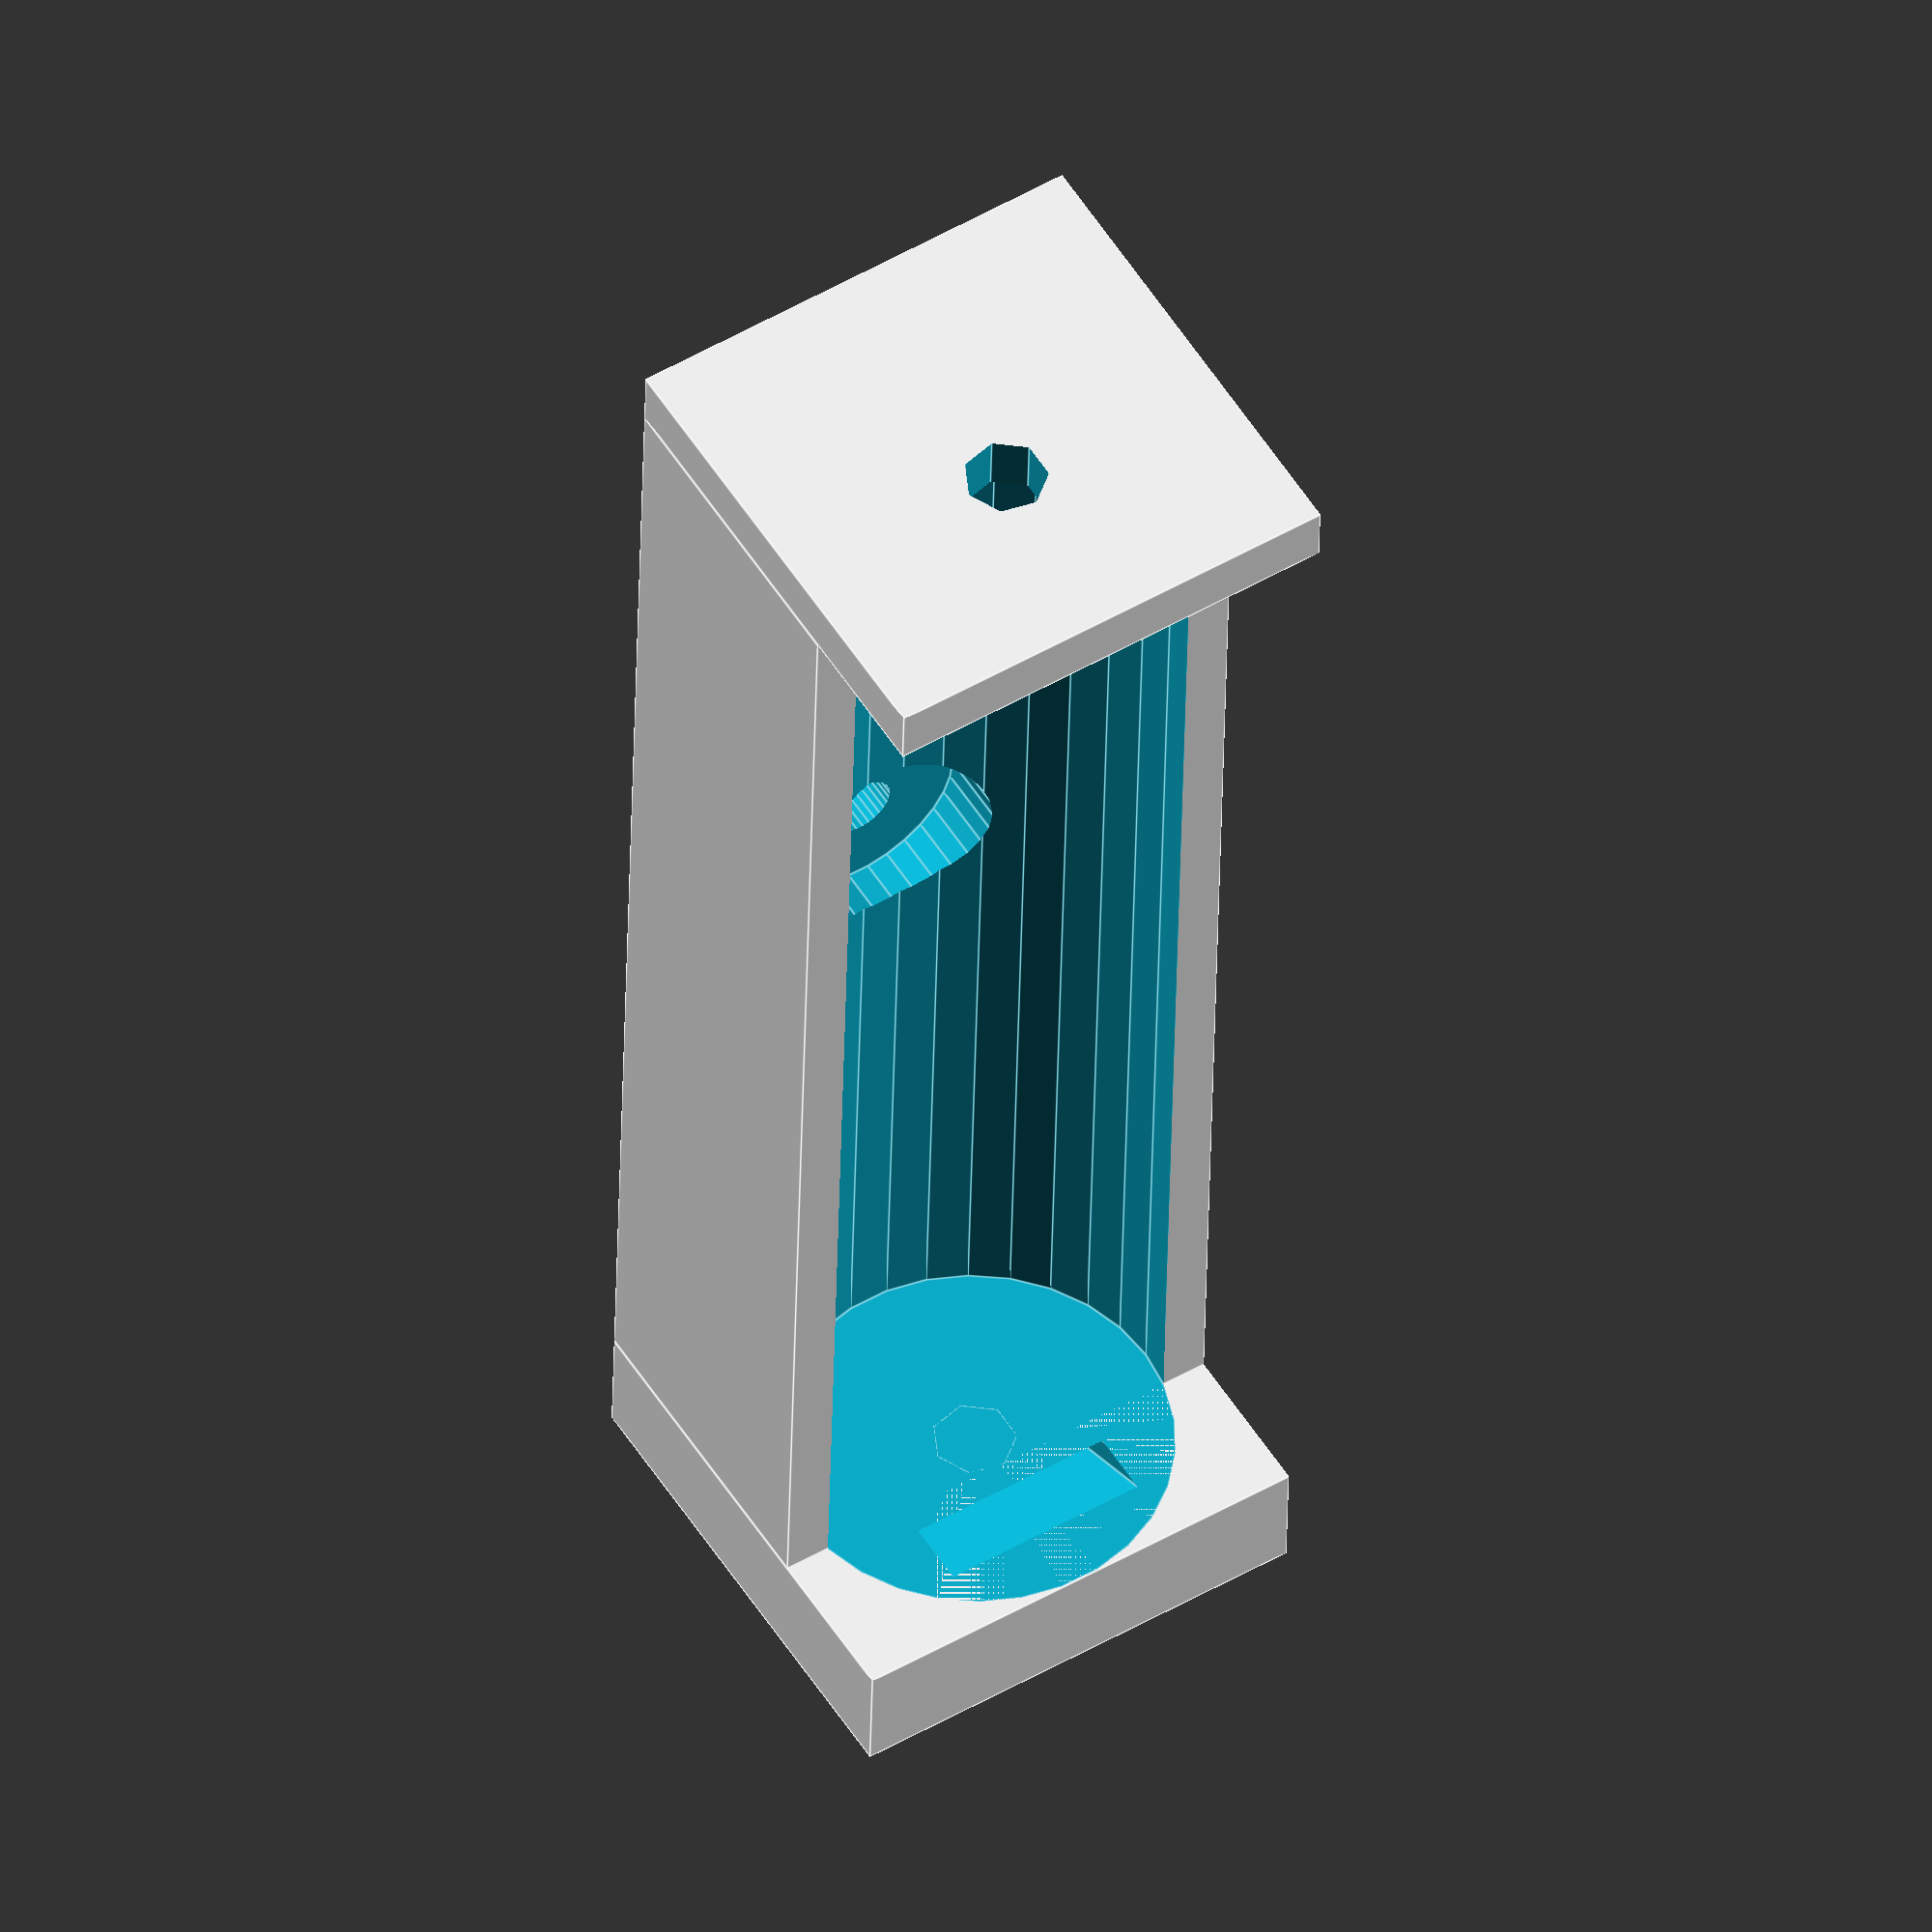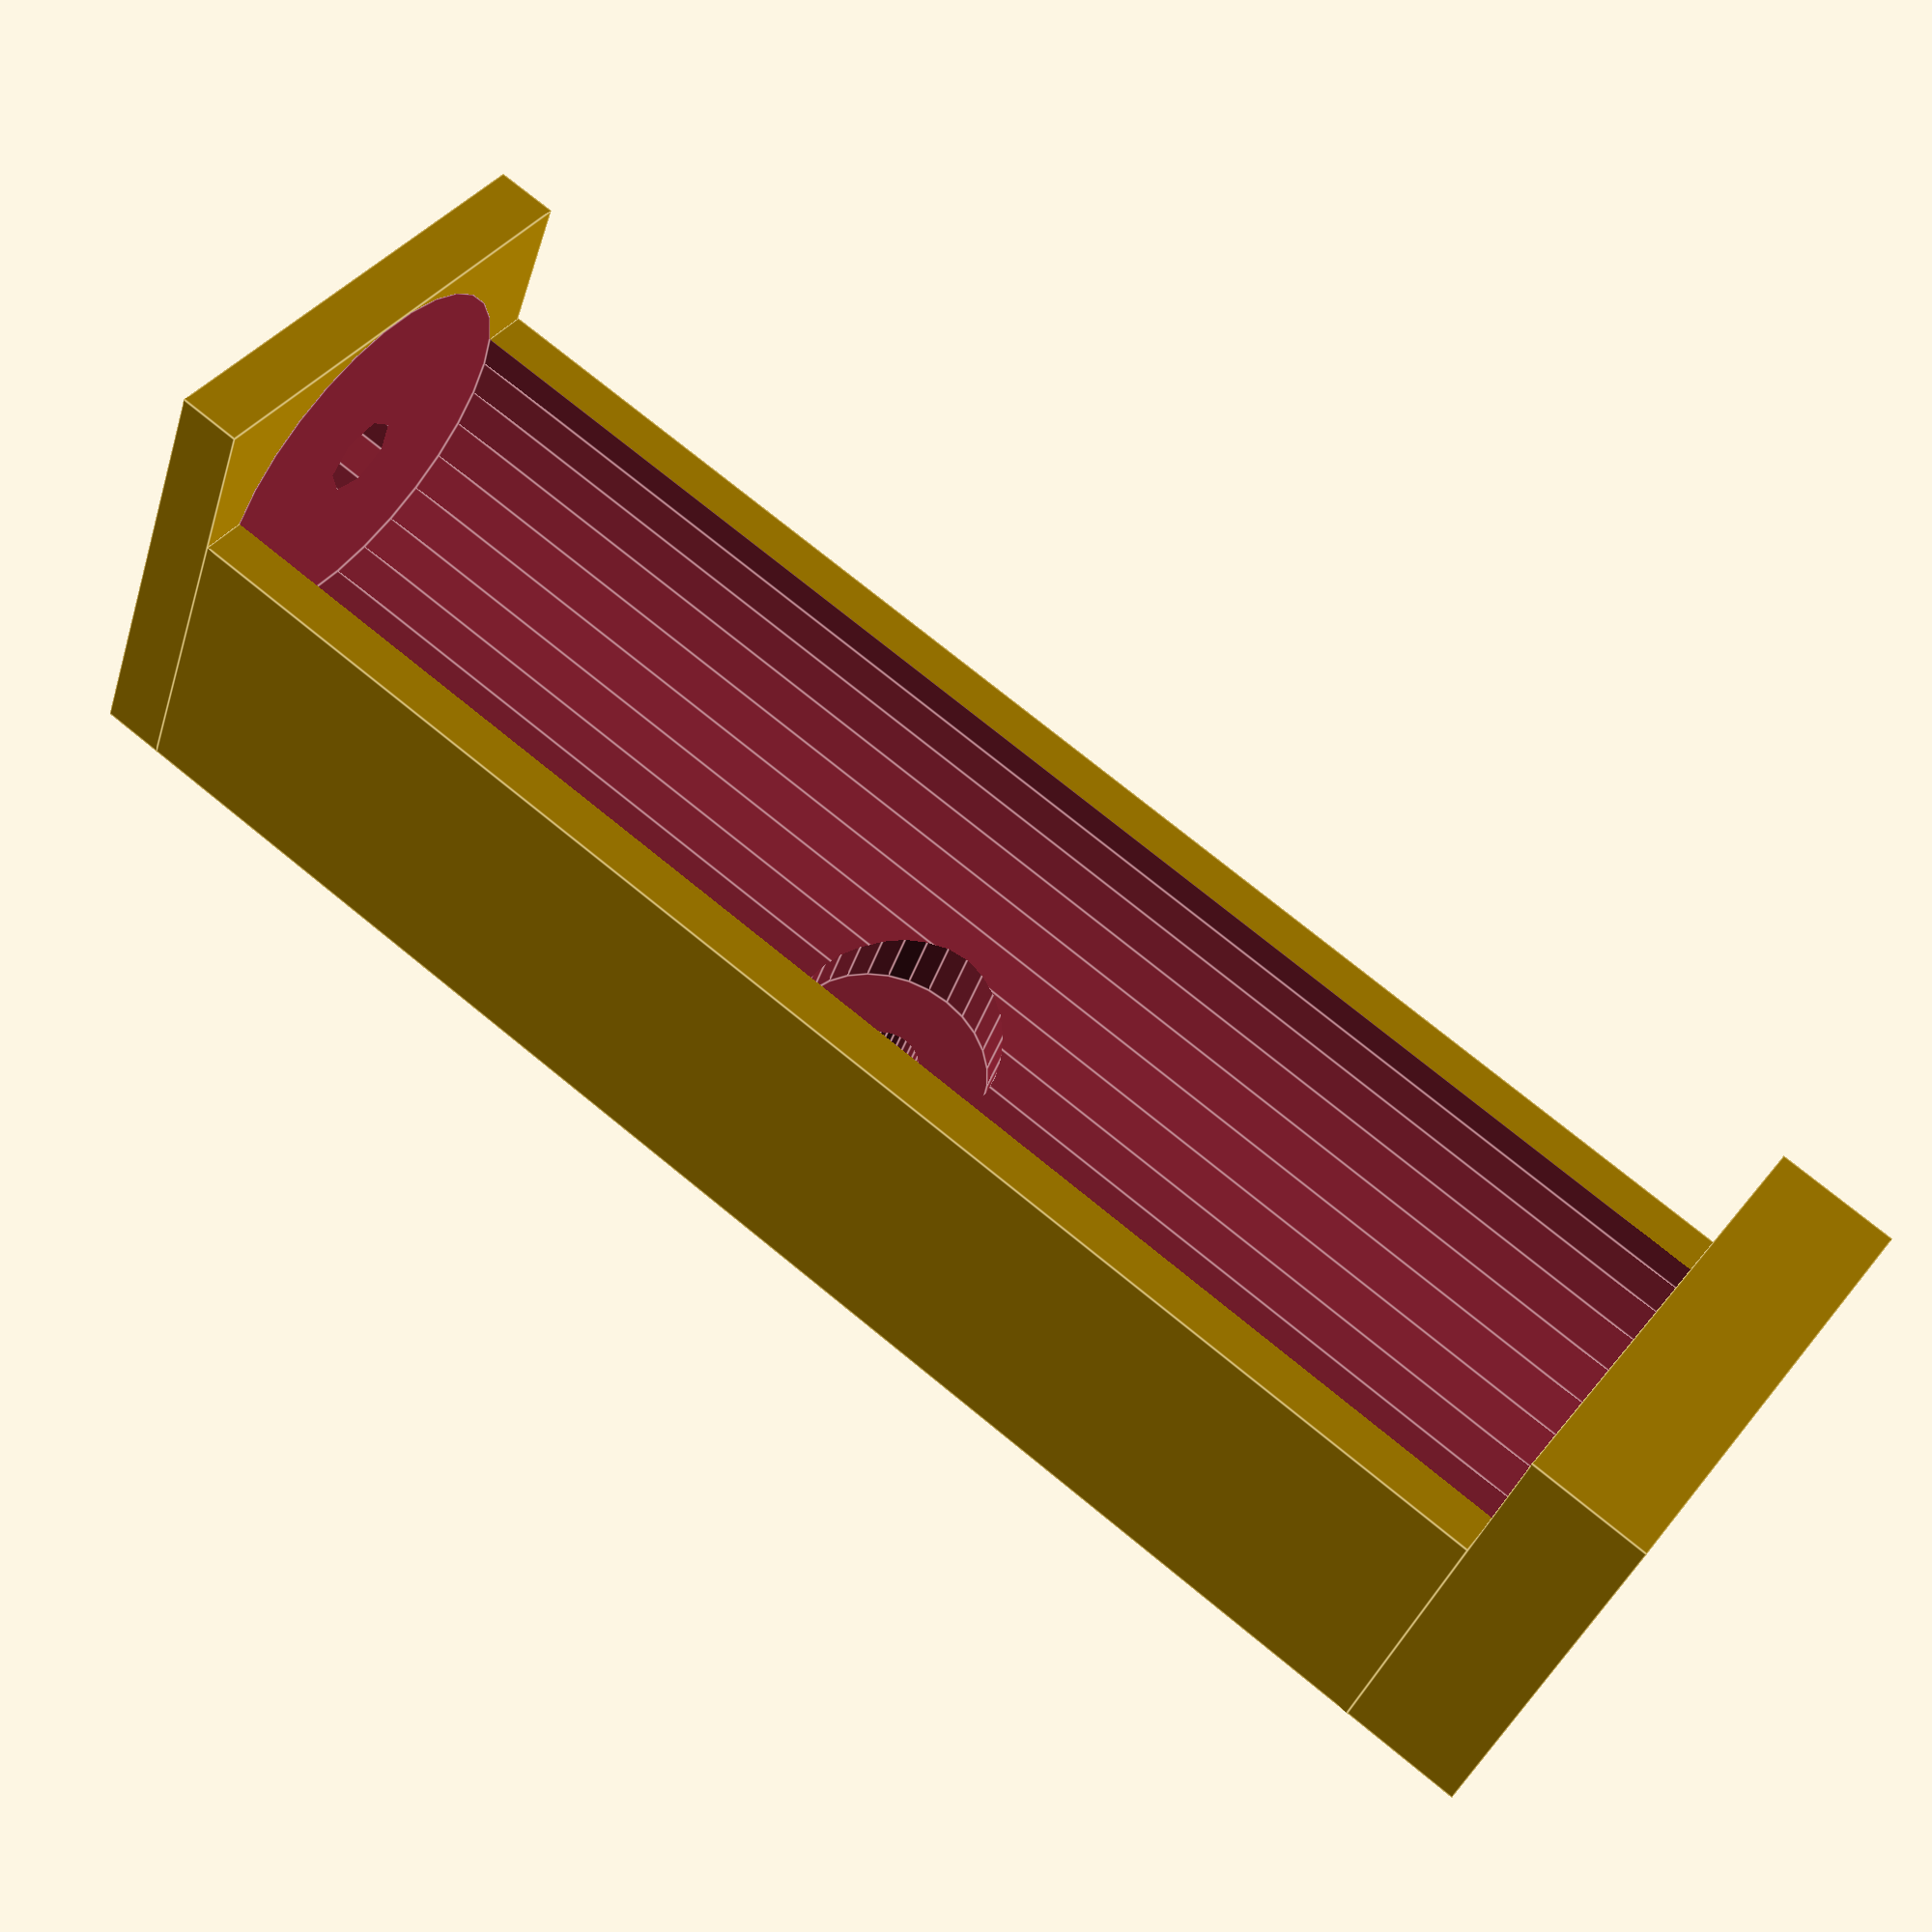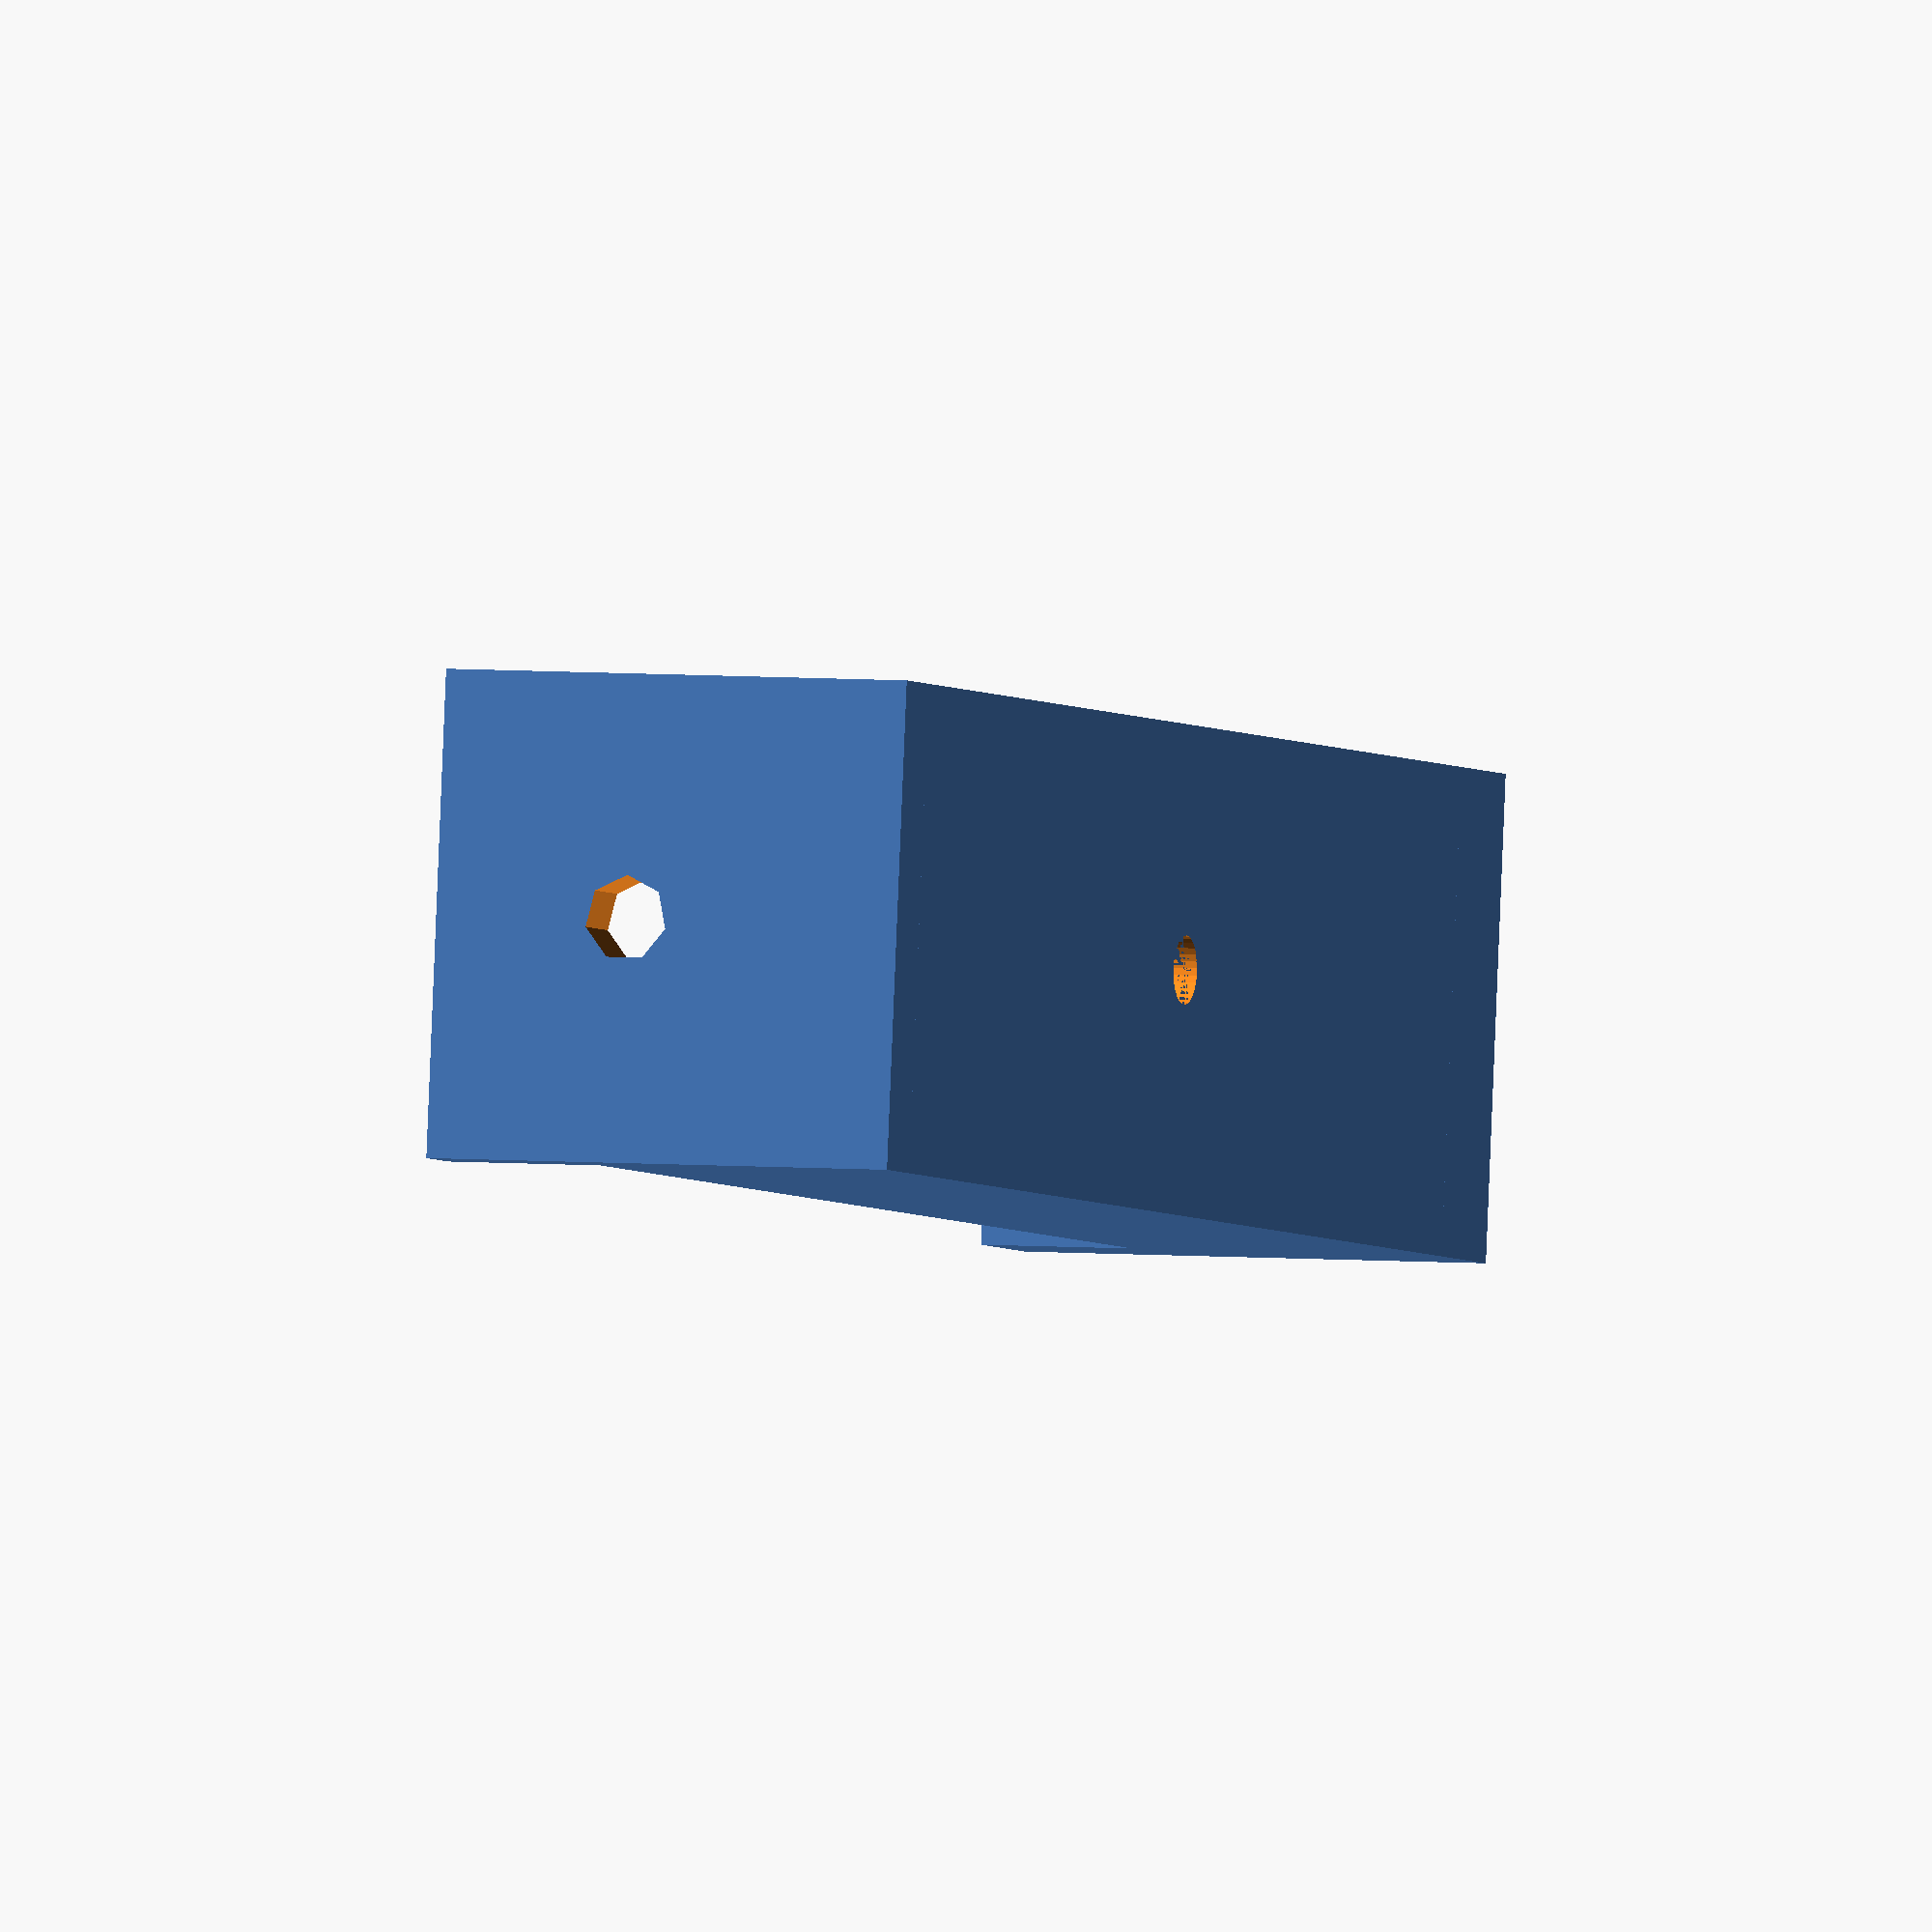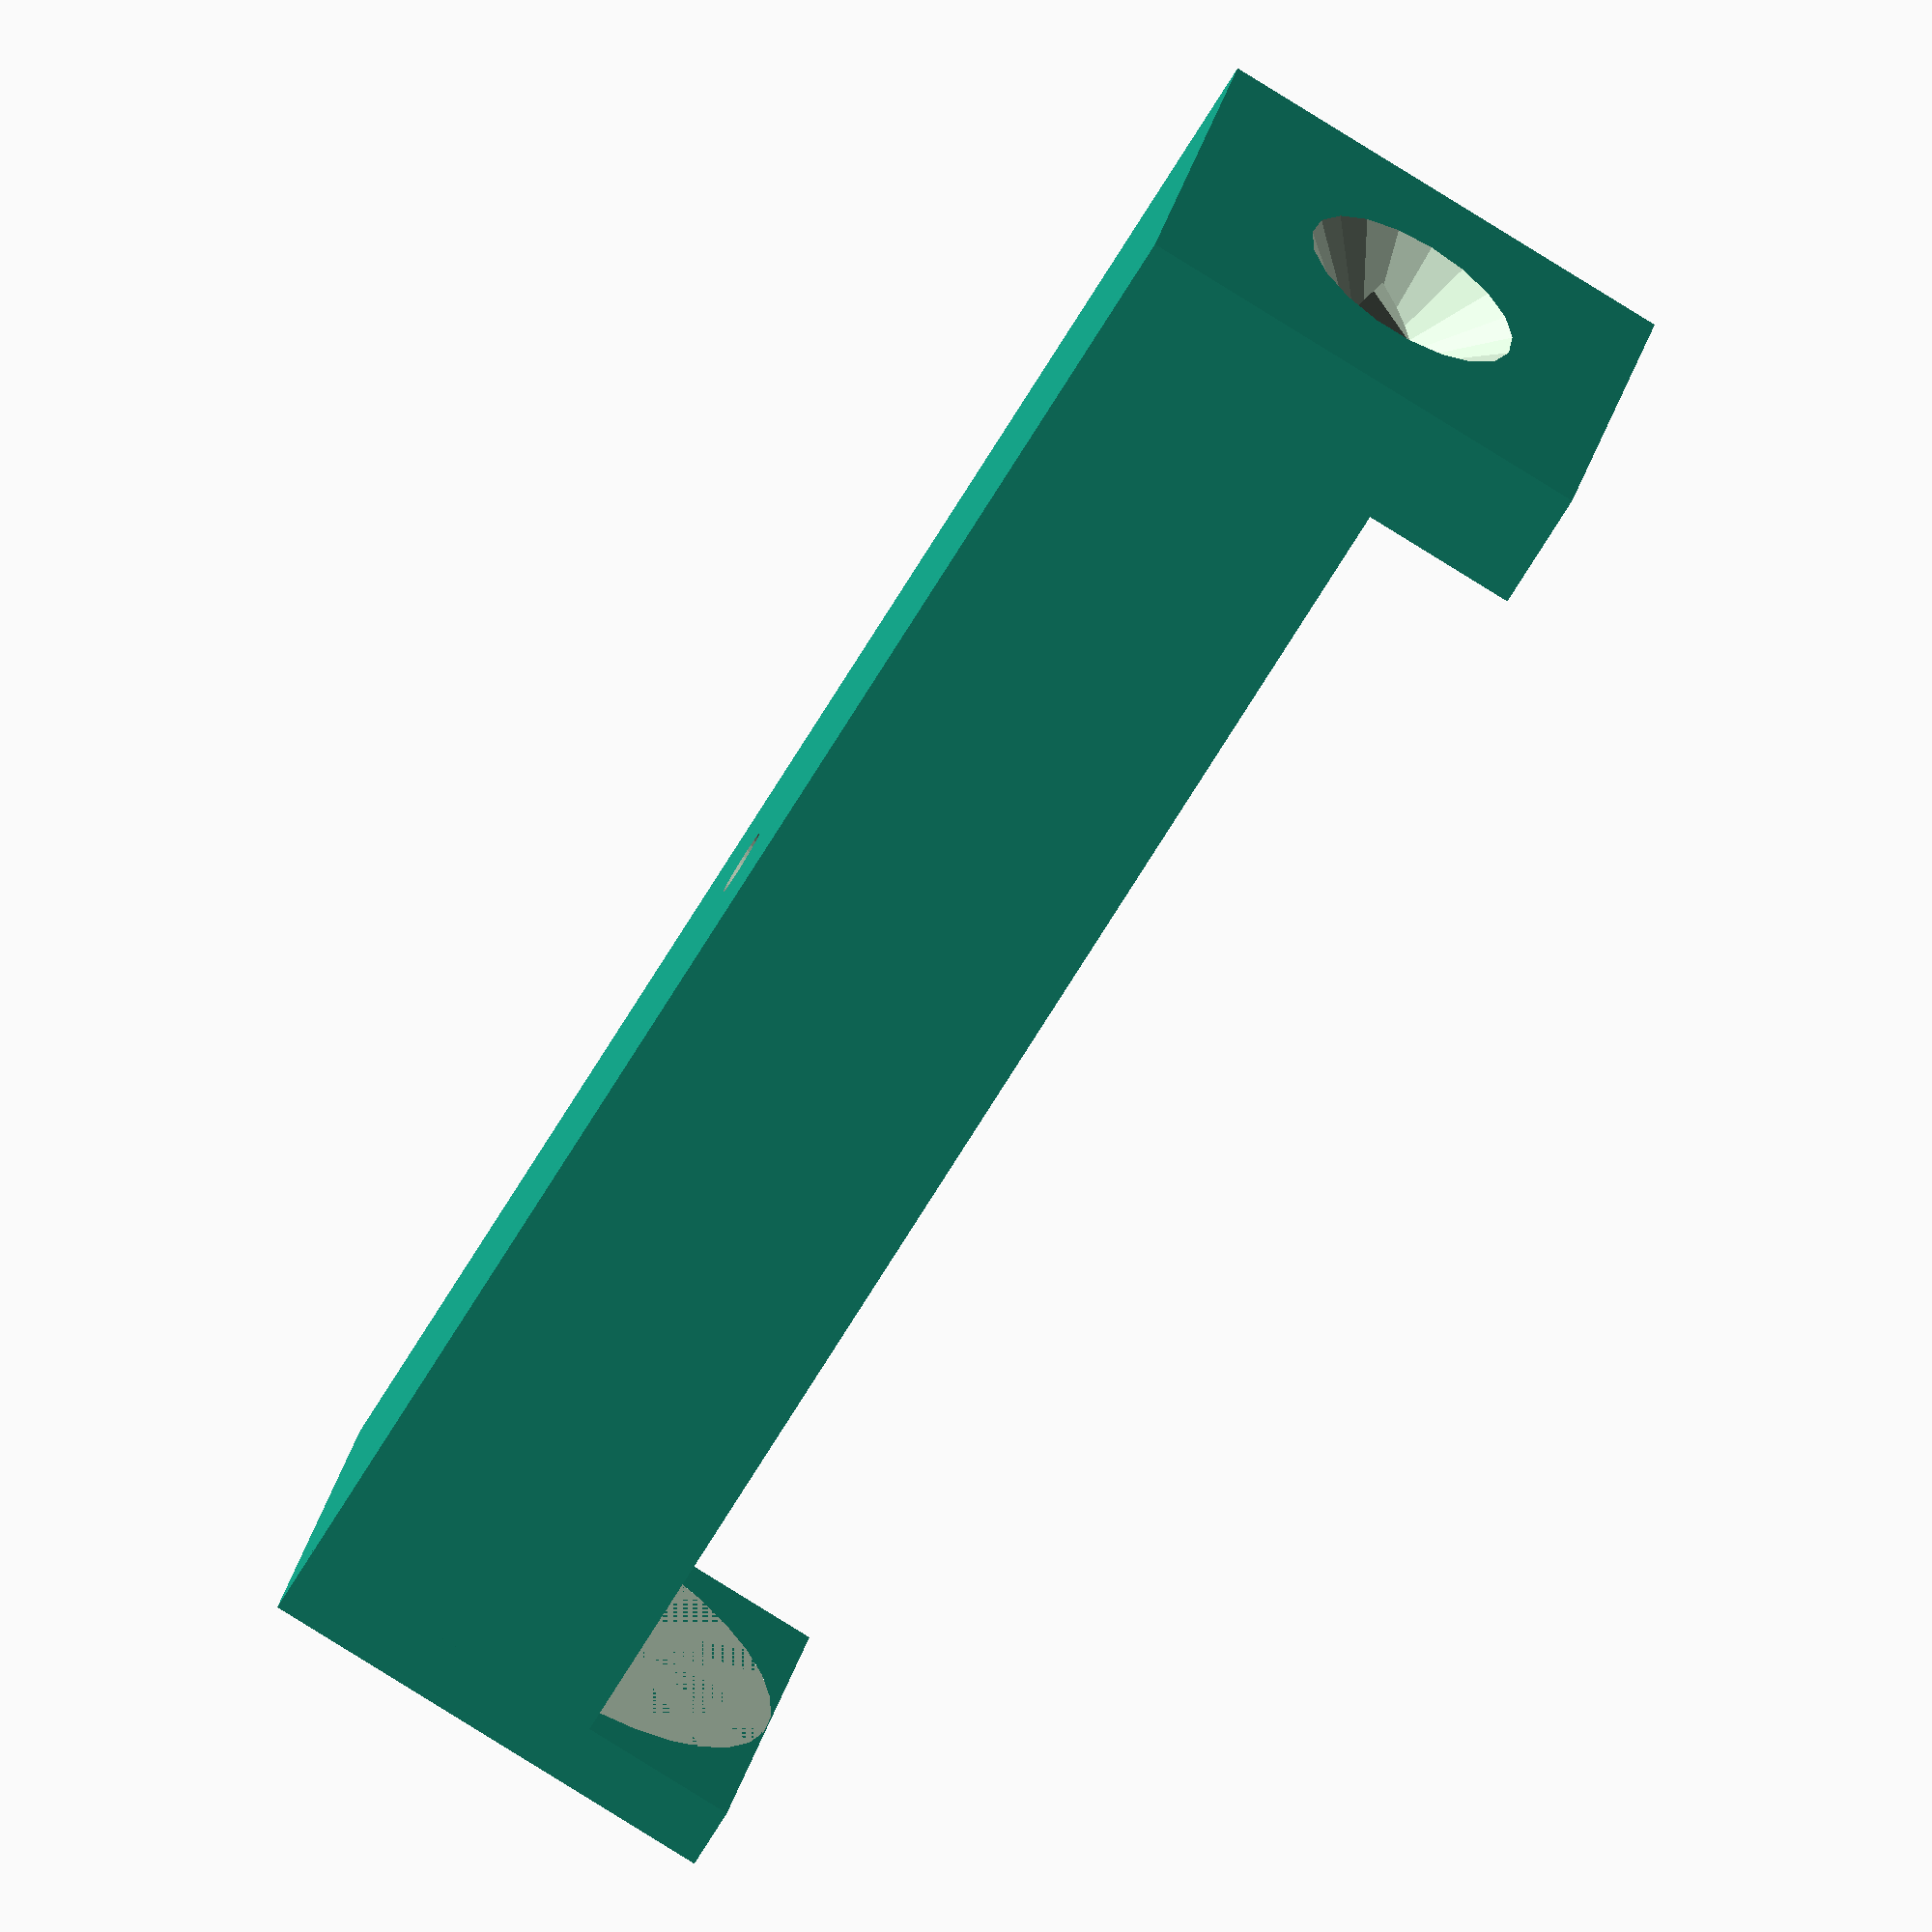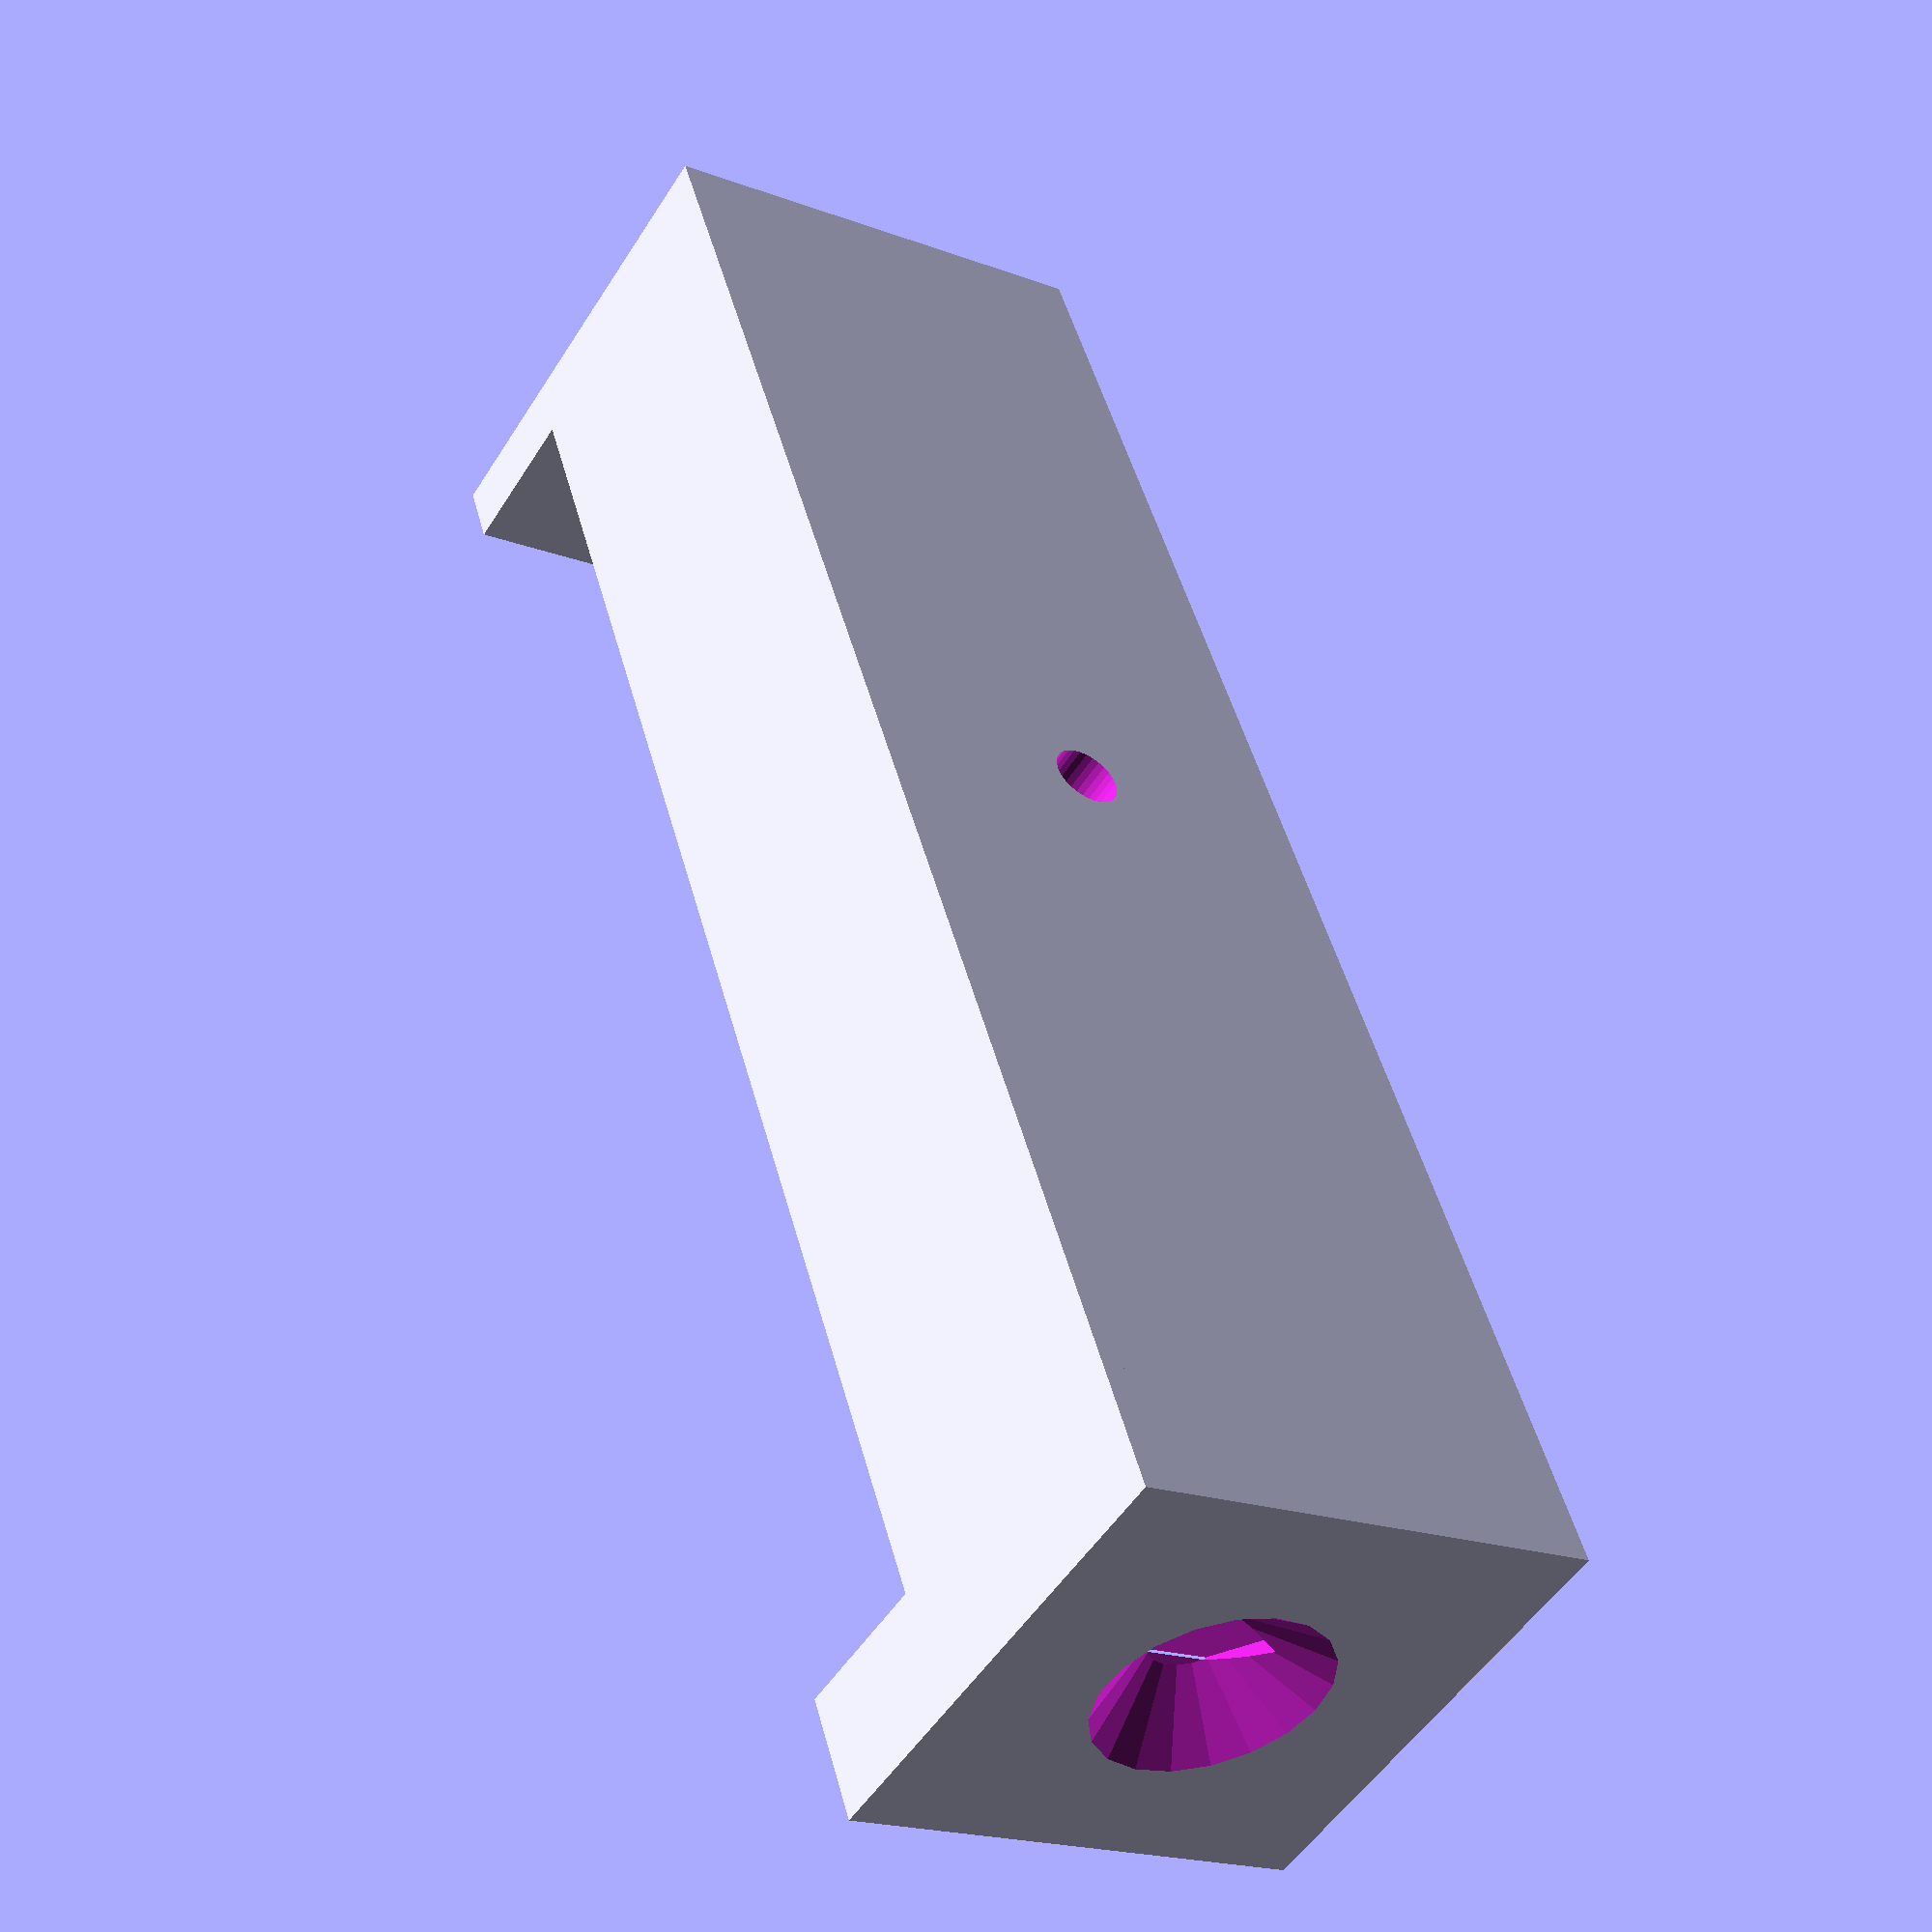
<openscad>
motor();
module motor(){
extrasize = 0.3;
extraInEnd = 2;
// 70 are batteruy lenght lenght is battery holes lenght
lenght = 70 + extrasize + extraInEnd;
// battery dia
dia = 18.3 + extrasize;
// minimiwallThickness 
wallT = 2;
// lenght of the piese at end of battery minus end
minusEndL = 3;
// same whit +
plusEndL = 6;
epsilon = 0.001;
// hole for wire
wireholeR = 2;
// plus end metalpice
metalPieseT = 1 + extrasize;
metalPieceWidth = 10;
caseLenght = lenght + minusEndL + plusEndL;

difference(){
	union(){
			// case
			translate([-dia/2-wallT,-lenght/2,0]) 
					cube([dia+2*wallT,  lenght ,3/5*dia + 2* wallT]);

			//minusend of case
			translate([-dia/2-wallT,-lenght/2 -minusEndL,0]) 
					cube([dia+2*wallT,  minusEndL+epsilon ,dia + 2*wallT]);

			// plusend
			translate([-dia/2-wallT,+lenght/2 -epsilon,0])	
			 	cube([dia+2*wallT,  plusEndL+epsilon ,dia + 2*wallT]);

}
	// place for metalpiece
	translate([-metalPieceWidth/2,+lenght/2 -epsilon +plusEndL/2,10])rotate([25,0,0])
 		cube([metalPieceWidth,  metalPieseT ,dia + wallT]);

	// pluswire
	translate([0,lenght/2 + 1.1*plusEndL+epsilon, dia/2+1.2*wallT]) rotate([90]) 			cylinder(3*plusEndL/5, r2= wireholeR, r1 = 3*wireholeR);

	// battery
	translate([0,lenght/2, dia/2+2*wallT]) rotate([90]) 
		cylinder(lenght, r= dia/2);

	// minuswireHole
	translate([0,lenght/2, dia/2+2*wallT]) rotate([90]) 
		cylinder(3/2*lenght, r= wireholeR);
	// screwhole
	translate ([0,0,-epsilon])
		cylinder(r = 1.6, , h = wallT*2.2 , $fn = 30 );
	translate ([0,0,wallT])
		cylinder(r = 5, , h = wallT*2 , $fn = 30 );
}
}

</openscad>
<views>
elev=125.4 azim=1.3 roll=211.8 proj=o view=edges
elev=217.0 azim=306.3 roll=196.3 proj=p view=edges
elev=176.0 azim=83.2 roll=70.0 proj=o view=wireframe
elev=84.7 azim=251.3 roll=238.3 proj=o view=solid
elev=50.4 azim=197.2 roll=149.0 proj=p view=solid
</views>
